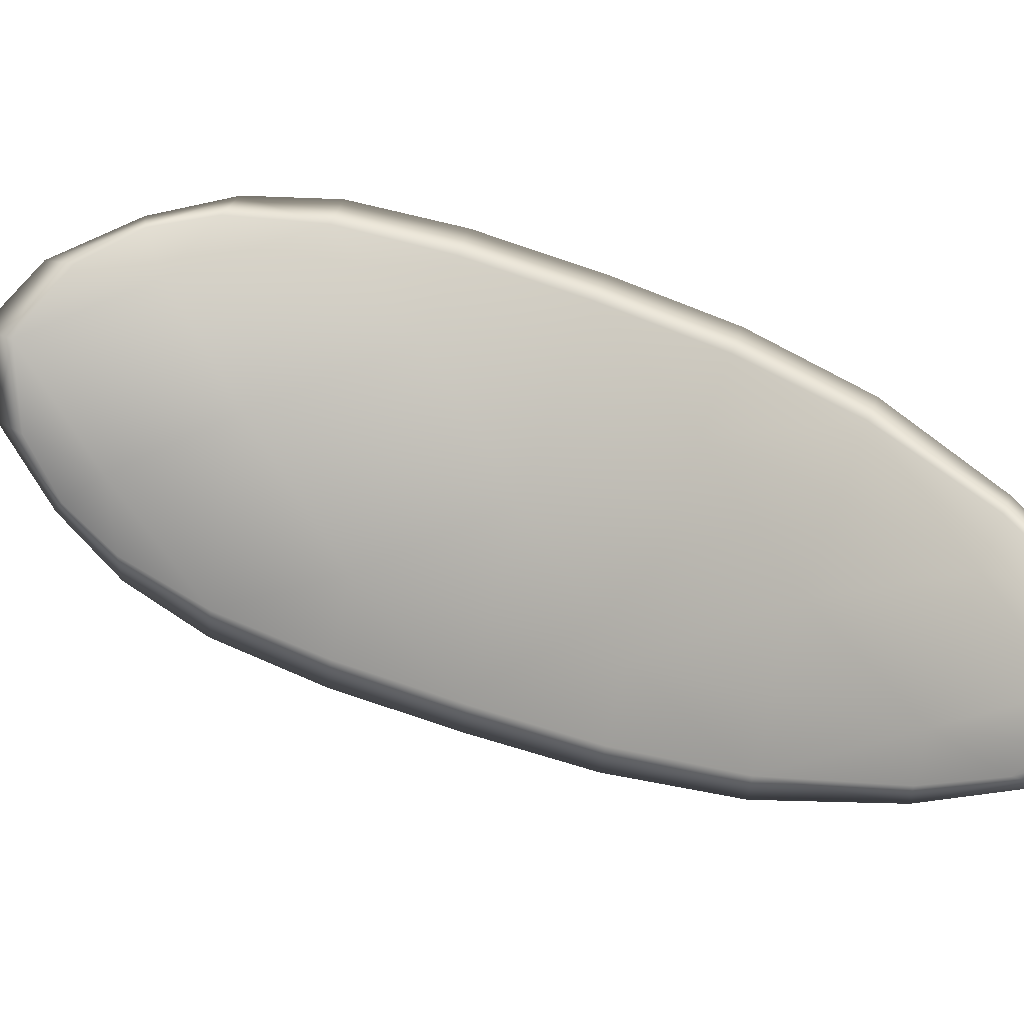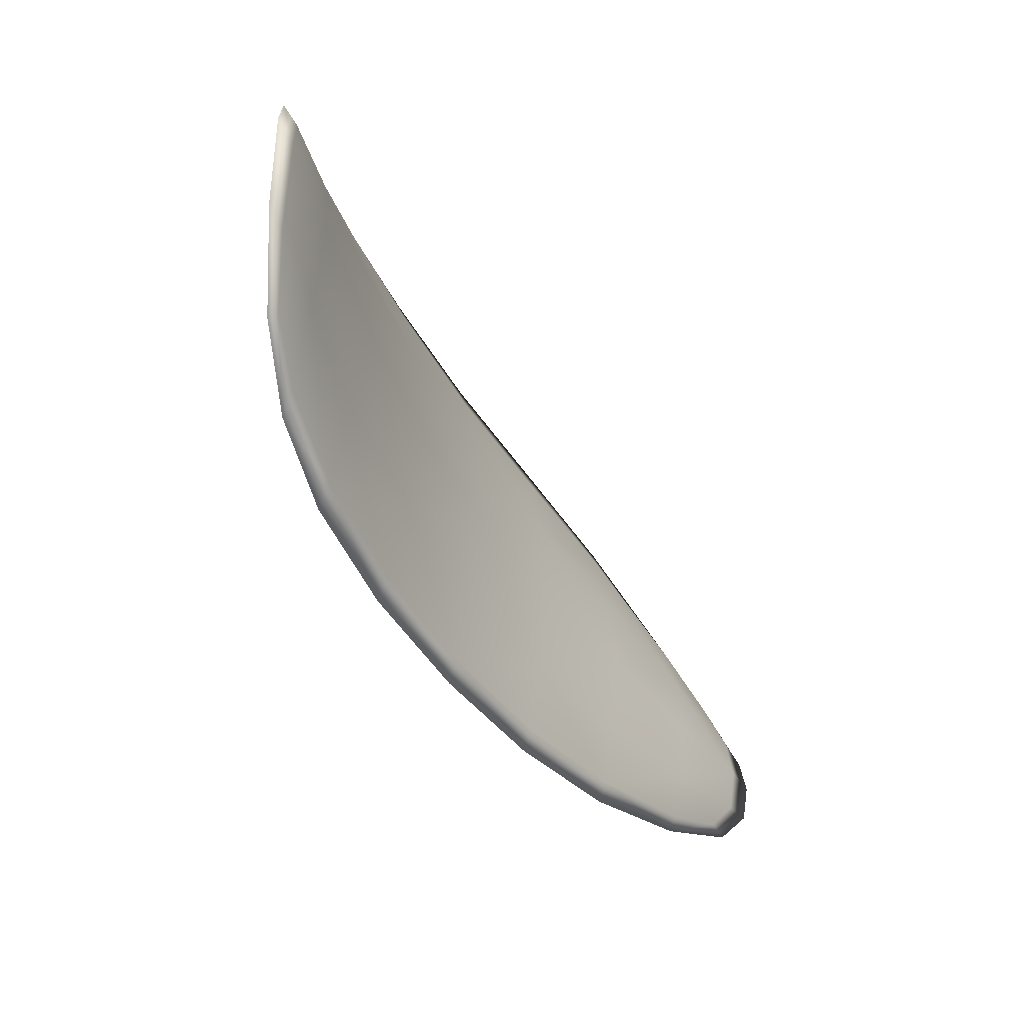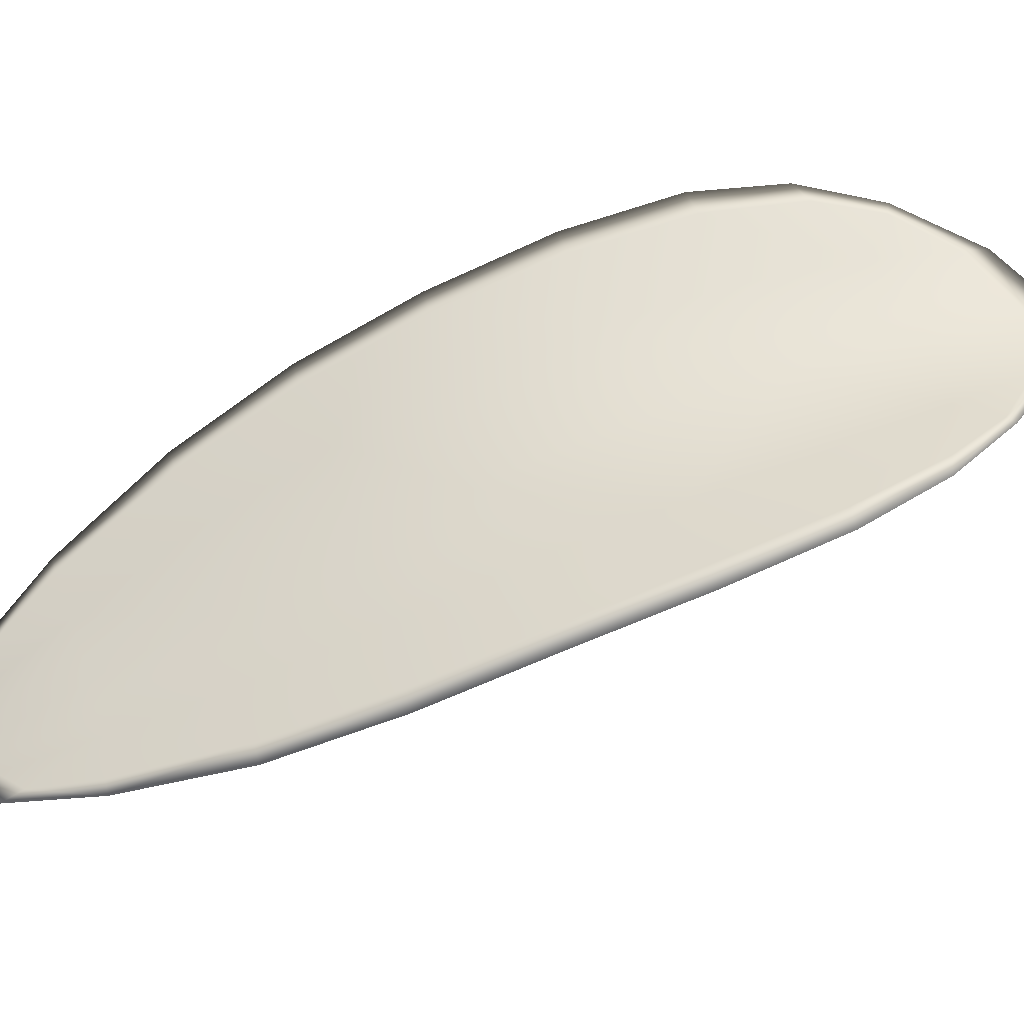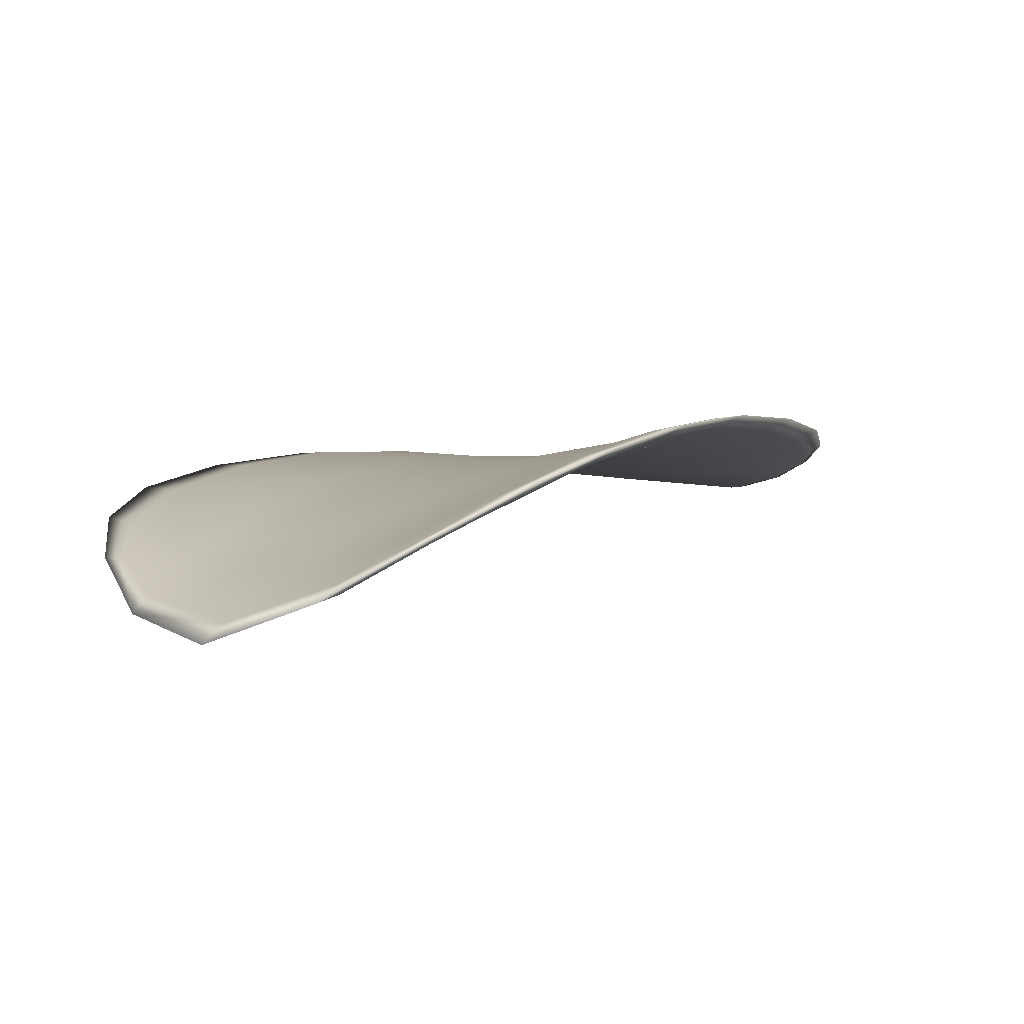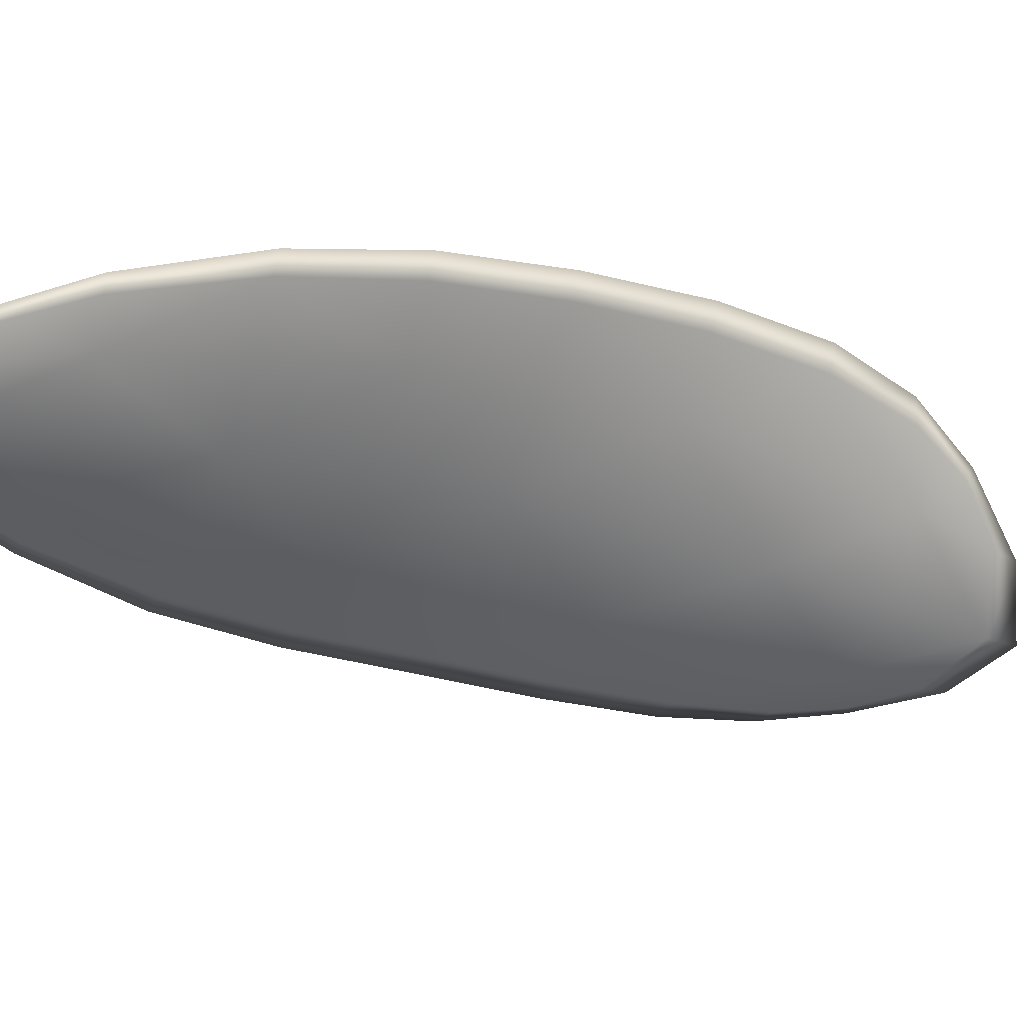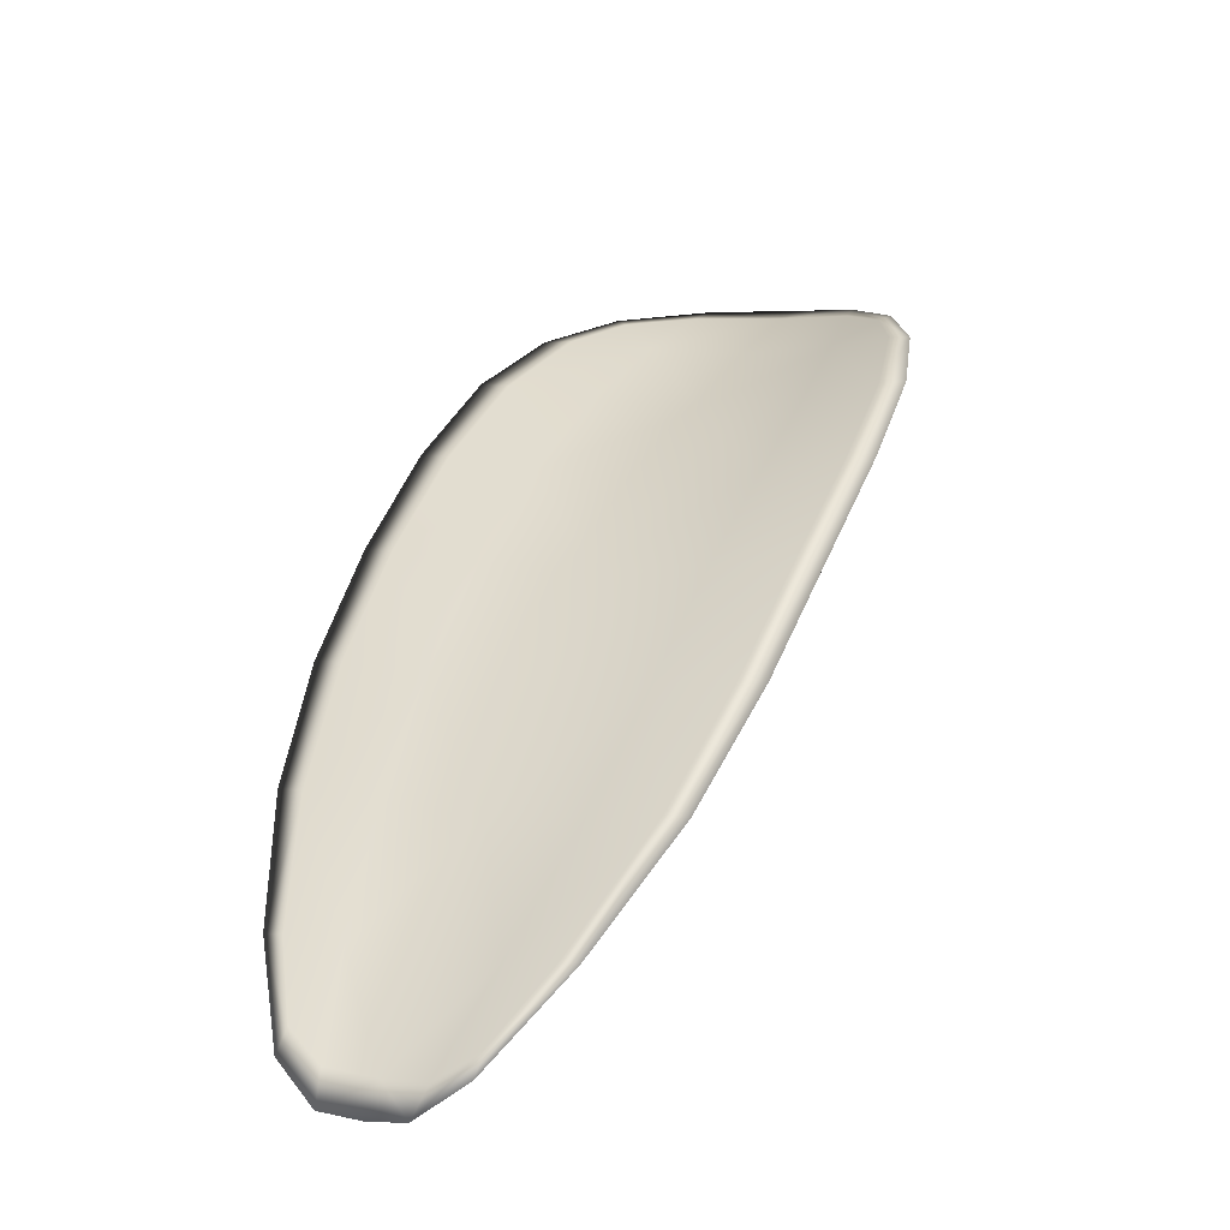
<metadata>
{"format":"obj","ext":"obj","renderer":"f3d","projection":"perspective","resolution":1024,"background":"white","views":[{"elev":-69.6,"azim":45.9,"up":"+Y"},{"elev":18.9,"azim":-72.2,"up":"+Z"},{"elev":32.4,"azim":-133.2,"up":"+Y"},{"elev":28.5,"azim":-3.8,"up":"+Y"},{"elev":-79.0,"azim":-137.6,"up":"+Y"},{"elev":-77.7,"azim":-158.9,"up":"+Z"}]}
</metadata>
<code>
v -2.421 0.6736 -1.068
v -2.42 0.6739 -1.066
v -2.418 0.6735 -1.069
v -2.42 0.6731 -1.07
v -2.422 0.673 -1.071
v -2.422 0.6735 -1.069
v -2.422 0.6737 -1.067
v -2.422 0.6739 -1.066
v -2.421 0.6742 -1.064
v -2.417 0.6748 -1.066
v -2.416 0.6756 -1.066
v -2.414 0.6754 -1.068
v -2.416 0.6745 -1.068
v -2.419 0.6749 -1.064
v -2.417 0.6754 -1.065
v -2.411 0.6715 -1.076
v -2.41 0.6722 -1.075
v -2.409 0.6706 -1.078
v -2.41 0.67 -1.078
v -2.412 0.6693 -1.079
v -2.413 0.6707 -1.077
v -2.415 0.6719 -1.074
v -2.413 0.6728 -1.073
v -2.411 0.6736 -1.072
v -2.416 0.6702 -1.078
v -2.414 0.6688 -1.08
v -2.415 0.6686 -1.081
v -2.417 0.6699 -1.079
v -2.419 0.6712 -1.076
v -2.417 0.6714 -1.075
v -2.419 0.6724 -1.073
v -2.417 0.6729 -1.071
v -2.421 0.6722 -1.074
v -2.414 0.6738 -1.07
v -2.413 0.6746 -1.07
v -2.409 0.6683 -1.081
v -2.408 0.6688 -1.08
v -2.408 0.6677 -1.082
v -2.408 0.667 -1.083
v -2.409 0.6666 -1.083
v -2.41 0.6678 -1.081
v -2.412 0.6675 -1.082
v -2.41 0.6664 -1.084
v -2.411 0.6666 -1.084
v -2.413 0.6673 -1.083
v -2.421 0.6734 -1.067
v -2.419 0.6737 -1.066
v -2.42 0.674 -1.064
v -2.422 0.6737 -1.066
v -2.422 0.6736 -1.067
v -2.422 0.6734 -1.069
v -2.422 0.6728 -1.071
v -2.42 0.6729 -1.07
v -2.418 0.6733 -1.069
v -2.417 0.6746 -1.066
v -2.416 0.6754 -1.066
v -2.417 0.6753 -1.065
v -2.419 0.6747 -1.064
v -2.416 0.6742 -1.068
v -2.414 0.6752 -1.067
v -2.411 0.6713 -1.075
v -2.41 0.6721 -1.075
v -2.411 0.6734 -1.072
v -2.413 0.6726 -1.073
v -2.415 0.6717 -1.074
v -2.413 0.6705 -1.076
v -2.412 0.6691 -1.079
v -2.41 0.6698 -1.078
v -2.409 0.6705 -1.077
v -2.416 0.67 -1.078
v -2.417 0.6712 -1.075
v -2.419 0.671 -1.076
v -2.417 0.6698 -1.078
v -2.415 0.6684 -1.081
v -2.414 0.6686 -1.08
v -2.419 0.6722 -1.073
v -2.417 0.6726 -1.071
v -2.421 0.672 -1.074
v -2.414 0.6736 -1.07
v -2.413 0.6745 -1.07
v -2.409 0.6681 -1.081
v -2.408 0.6687 -1.08
v -2.41 0.6676 -1.081
v -2.409 0.6664 -1.083
v -2.408 0.6669 -1.082
v -2.408 0.6676 -1.082
v -2.412 0.6673 -1.082
v -2.413 0.6672 -1.083
v -2.411 0.6665 -1.083
v -2.41 0.6663 -1.083
v -2.407 0.669 -1.08
v -2.407 0.6674 -1.082
v -2.408 0.6708 -1.077
v -2.408 0.6676 -1.082
v -2.409 0.666 -1.084
v -2.411 0.6663 -1.084
v -2.409 0.6661 -1.084
v -2.411 0.6665 -1.083
v -2.423 0.6734 -1.069
v -2.423 0.6737 -1.067
v -2.422 0.6729 -1.072
v -2.422 0.6736 -1.067
v -2.419 0.6749 -1.064
v -2.417 0.6755 -1.064
v -2.421 0.6742 -1.064
v -2.417 0.6753 -1.065
v -2.415 0.6758 -1.066
v -2.414 0.6756 -1.067
v -2.408 0.6665 -1.083
v -2.413 0.6672 -1.083
v -2.416 0.6684 -1.081
v -2.422 0.6739 -1.065
v -2.421 0.6721 -1.074
v -2.419 0.671 -1.076
v -2.412 0.6749 -1.07
v -2.411 0.6738 -1.072
v -2.409 0.6724 -1.075
v -2.418 0.6697 -1.079
f 1 2 3
f 1 3 4
f 1 4 5
f 1 5 6
f 1 6 7
f 1 7 8
f 1 8 9
f 1 9 2
f 10 11 12
f 10 12 13
f 10 13 3
f 10 3 2
f 10 2 9
f 10 9 14
f 10 14 15
f 10 15 11
f 16 17 18
f 16 18 19
f 16 19 20
f 16 20 21
f 16 21 22
f 16 22 23
f 16 23 24
f 16 24 17
f 25 21 20
f 25 20 26
f 25 26 27
f 25 27 28
f 25 28 29
f 25 29 30
f 25 30 22
f 25 22 21
f 31 32 22
f 31 22 30
f 31 30 29
f 31 29 33
f 31 33 5
f 31 5 4
f 31 4 3
f 31 3 32
f 34 35 24
f 34 24 23
f 34 23 22
f 34 22 32
f 34 32 3
f 34 3 13
f 34 13 12
f 34 12 35
f 36 37 38
f 36 38 39
f 36 39 40
f 36 40 41
f 36 41 20
f 36 20 19
f 36 19 18
f 36 18 37
f 42 41 40
f 42 40 43
f 42 43 44
f 42 44 45
f 42 45 27
f 42 27 26
f 42 26 20
f 42 20 41
f 46 47 48
f 46 48 49
f 46 49 50
f 46 50 51
f 46 51 52
f 46 52 53
f 46 53 54
f 46 54 47
f 55 56 57
f 55 57 58
f 55 58 48
f 55 48 47
f 55 47 54
f 55 54 59
f 55 59 60
f 55 60 56
f 61 62 63
f 61 63 64
f 61 64 65
f 61 65 66
f 61 66 67
f 61 67 68
f 61 68 69
f 61 69 62
f 70 66 65
f 70 65 71
f 70 71 72
f 70 72 73
f 70 73 74
f 70 74 75
f 70 75 67
f 70 67 66
f 76 77 54
f 76 54 53
f 76 53 52
f 76 52 78
f 76 78 72
f 76 72 71
f 76 71 65
f 76 65 77
f 79 80 60
f 79 60 59
f 79 59 54
f 79 54 77
f 79 77 65
f 79 65 64
f 79 64 63
f 79 63 80
f 81 82 69
f 81 69 68
f 81 68 67
f 81 67 83
f 81 83 84
f 81 84 85
f 81 85 86
f 81 86 82
f 87 83 67
f 87 67 75
f 87 75 74
f 87 74 88
f 87 88 89
f 87 89 90
f 87 90 84
f 87 84 83
f 91 92 38
f 91 38 37
f 91 37 18
f 91 18 93
f 91 93 69
f 91 69 82
f 91 82 94
f 91 94 92
f 95 96 44
f 95 44 43
f 95 43 40
f 95 40 97
f 95 97 84
f 95 84 90
f 95 90 98
f 95 98 96
f 99 100 7
f 99 7 6
f 99 6 5
f 99 5 101
f 99 101 52
f 99 52 51
f 99 51 102
f 99 102 100
f 103 104 15
f 103 15 14
f 103 14 9
f 103 9 105
f 103 105 48
f 103 48 58
f 103 58 106
f 103 106 104
f 107 108 12
f 107 12 11
f 107 11 15
f 107 15 104
f 107 104 106
f 107 106 56
f 107 56 60
f 107 60 108
f 109 97 40
f 109 40 39
f 109 39 38
f 109 38 92
f 109 92 94
f 109 94 85
f 109 85 84
f 109 84 97
f 110 111 27
f 110 27 45
f 110 45 44
f 110 44 96
f 110 96 98
f 110 98 88
f 110 88 74
f 110 74 111
f 112 105 9
f 112 9 8
f 112 8 7
f 112 7 100
f 112 100 102
f 112 102 49
f 112 49 48
f 112 48 105
f 113 101 5
f 113 5 33
f 113 33 29
f 113 29 114
f 113 114 72
f 113 72 78
f 113 78 52
f 113 52 101
f 115 116 24
f 115 24 35
f 115 35 12
f 115 12 108
f 115 108 60
f 115 60 80
f 115 80 63
f 115 63 116
f 117 93 18
f 117 18 17
f 117 17 24
f 117 24 116
f 117 116 63
f 117 63 62
f 117 62 69
f 117 69 93
f 118 114 29
f 118 29 28
f 118 28 27
f 118 27 111
f 118 111 74
f 118 74 73
f 118 73 72
f 118 72 114

</code>
